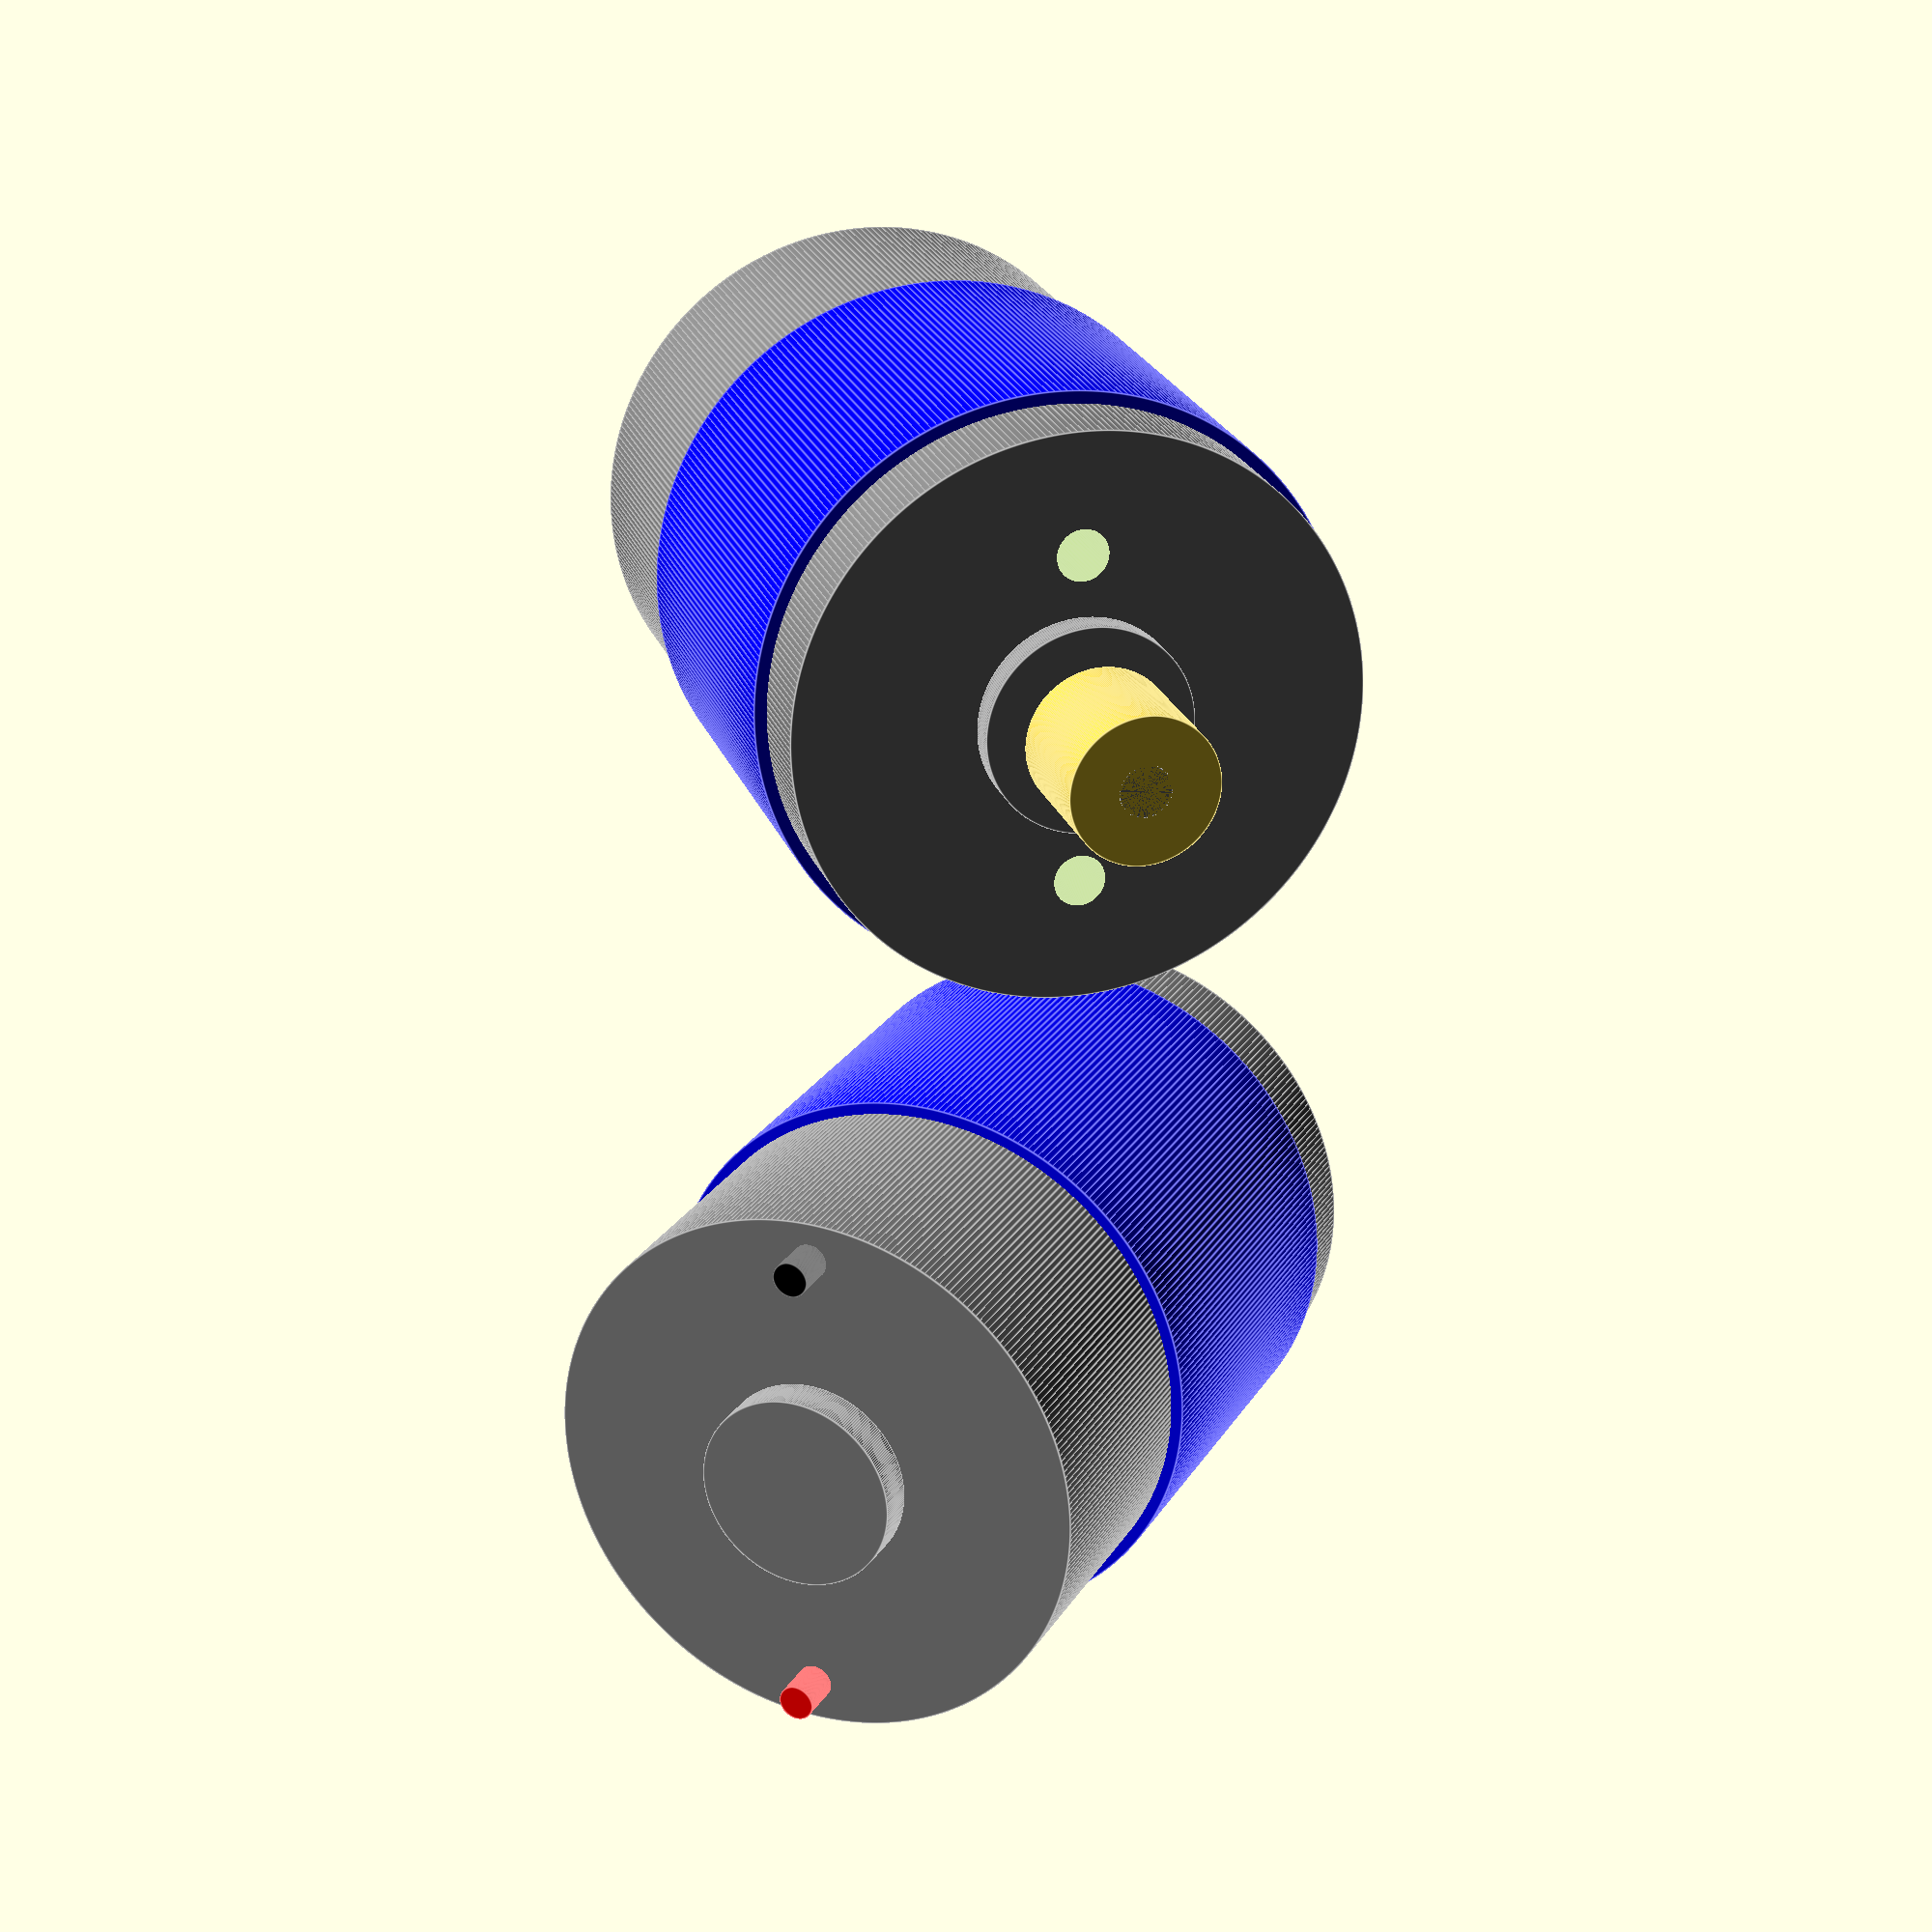
<openscad>
module Motor()
{
    $fn=300;
    screws_distance = 15.9;
    holes_diameter=2.5;
    
    motor_case_top_small_circle_diameter = 10;
    motor_case_top_small_circle_height = 1.5;
    motor_case_bottom_small_circle_diameter = motor_case_top_small_circle_diameter;
    motor_case_bottom_small_circle_height = 2;
    motor_diameter = 27.6;
    motor_height = 37.7;
    body_outer_shell_diameter = 28.8;
    body_outer_shell_height = 20; 
    body_outer_shell_distance_to_top = 4.4; // 24.4 - 20 = 4.4
    
    output_shaft_diameter = 2.5;
    output_shaft_height = 8;
    
    
    motor_cap_diameter = 7.1;
    motor_cap_gap = 1.3;
    motor_cap_height = output_shaft_height - motor_cap_gap;

    
    connectors_distance = 23.6;
    connectors_diameter=1.8;
    connectors_height = 2.2;
  
    module MainBody()
    {
    // main cylinder
    color("gray")
    cylinder (h=motor_height, d=motor_diameter,center=true);

    // outer shell cylinder
    translate([0,0,(motor_height-body_outer_shell_height)/2 - body_outer_shell_distance_to_top])
    color("blue")
    cylinder (h=body_outer_shell_height, d=body_outer_shell_diameter,center=true);
    
    // smaller cylinder on top and on bottom
    for(d_h_s= [[motor_case_top_small_circle_diameter, motor_case_top_small_circle_height, 1],[motor_case_bottom_small_circle_diameter,motor_case_bottom_small_circle_height, -1]]) 
    {
        color("gray")
        translate([0,0, d_h_s[2]*(motor_height + d_h_s[1])/2])
        cylinder (h=d_h_s[1], d=d_h_s[0],center=true);
    }
    
    // output_shaft
    color("gray")
    translate([0,0,(motor_height+output_shaft_height)/2+motor_case_top_small_circle_height])
    cylinder (h=output_shaft_height, d=output_shaft_diameter,center=true);
    }
    // connectors
    for (position_color = [[[connectors_distance/2, 0, -(motor_height+connectors_height)/2],"red"], [[-connectors_distance/2, 0, -(motor_height+connectors_height)/2],"black"]])
    {
        color(position_color[1])
        translate(position_color[0])
        cylinder(h=connectors_height, d=connectors_diameter, center=true);
    }
    difference()
    {
        MainBody();
        // holes for screws
        for (position = [[screws_distance/2, 0, motor_height/2], [-screws_distance/2, 0, motor_height/2]])
        {
            translate(position)
            cylinder(h=20, d=holes_diameter, center=true);
        }
    }
    translate([0,0,motor_case_top_small_circle_height + motor_cap_gap + (motor_cap_height + motor_height)/2])
    cylinder(h=motor_cap_height,d=motor_cap_diameter,center=true);
}

rotate([70,0,0])
translate([-20,0,0])
Motor();


rotate([-70,0,0])
translate([20,0,0])
Motor();
</openscad>
<views>
elev=336.1 azim=90.8 roll=273.7 proj=p view=edges
</views>
